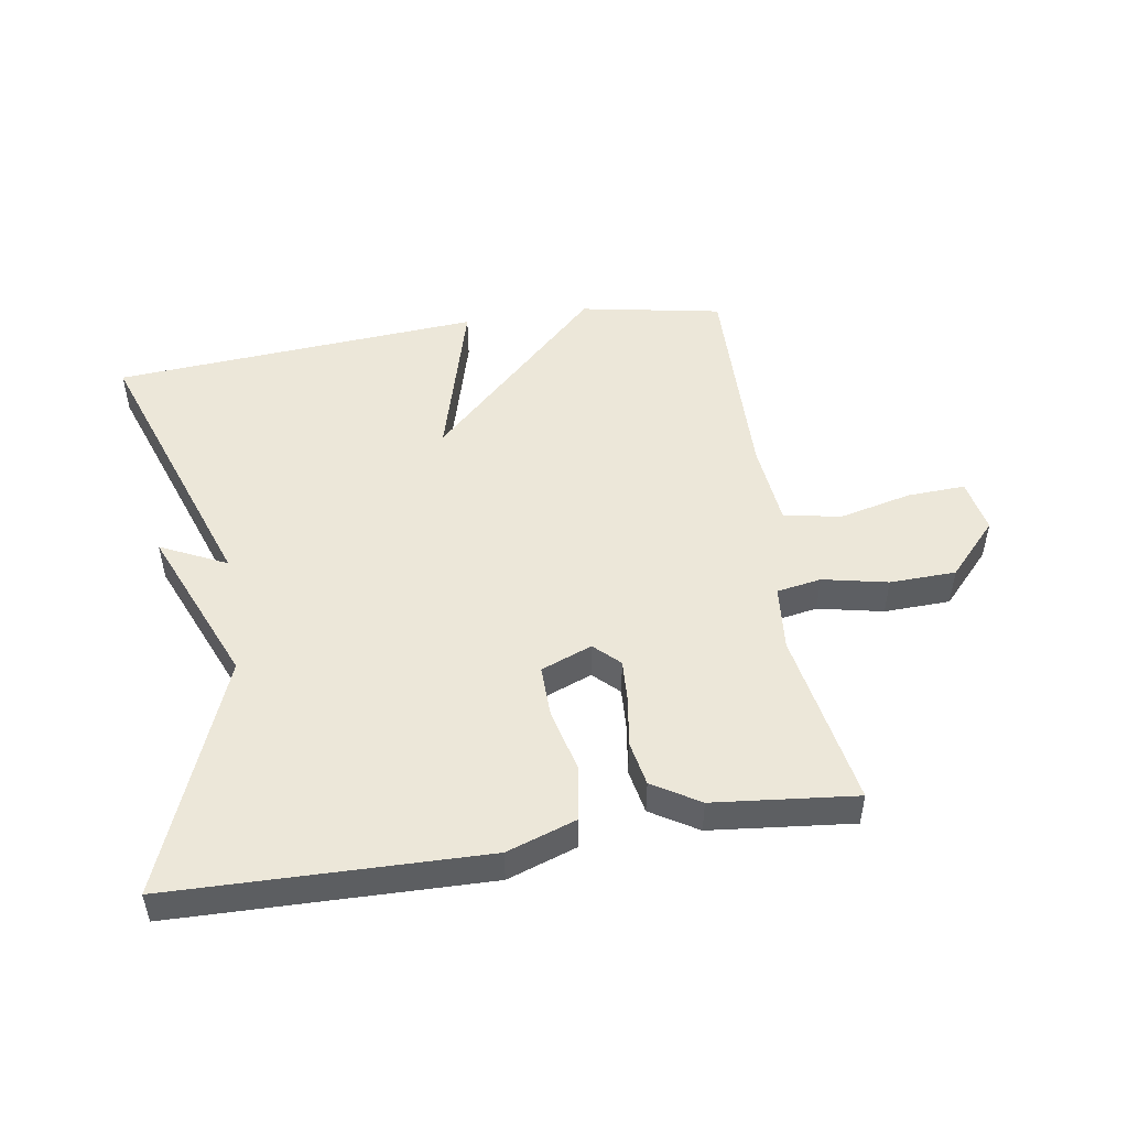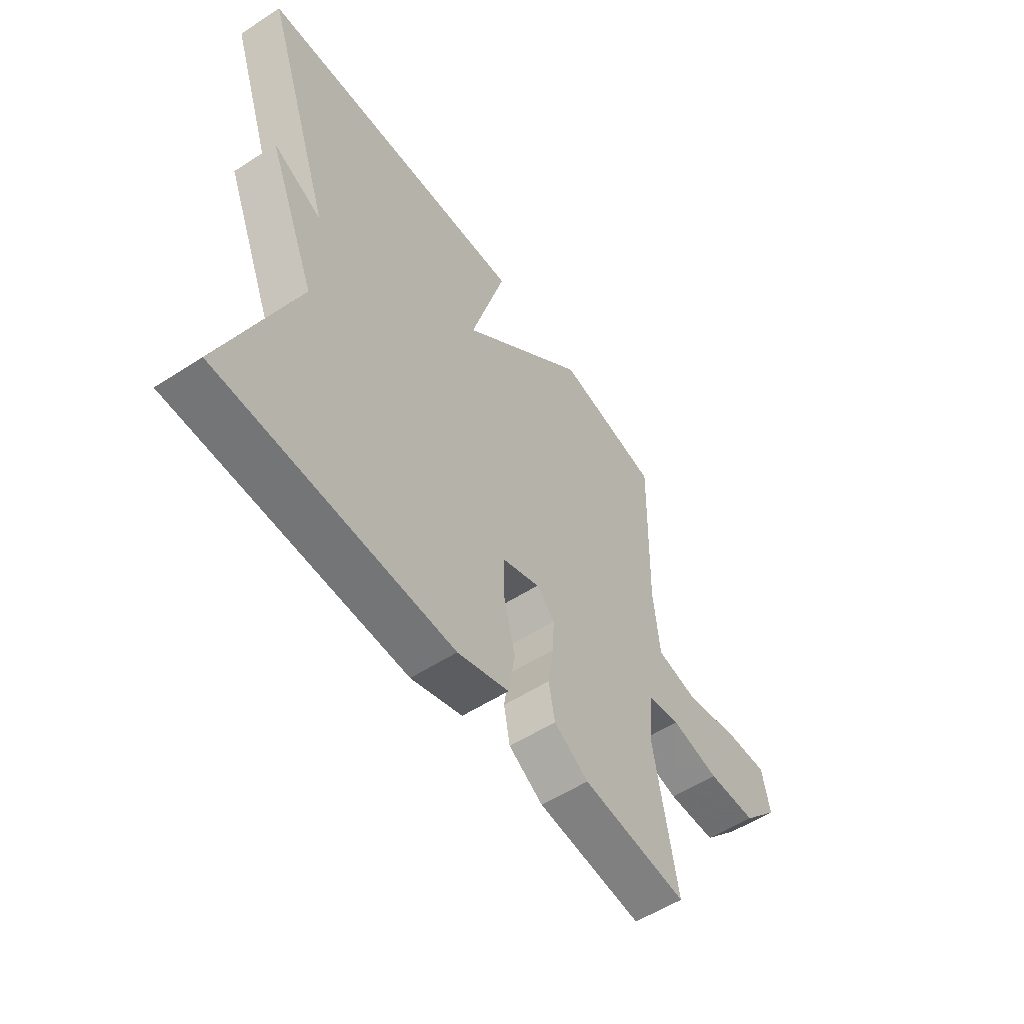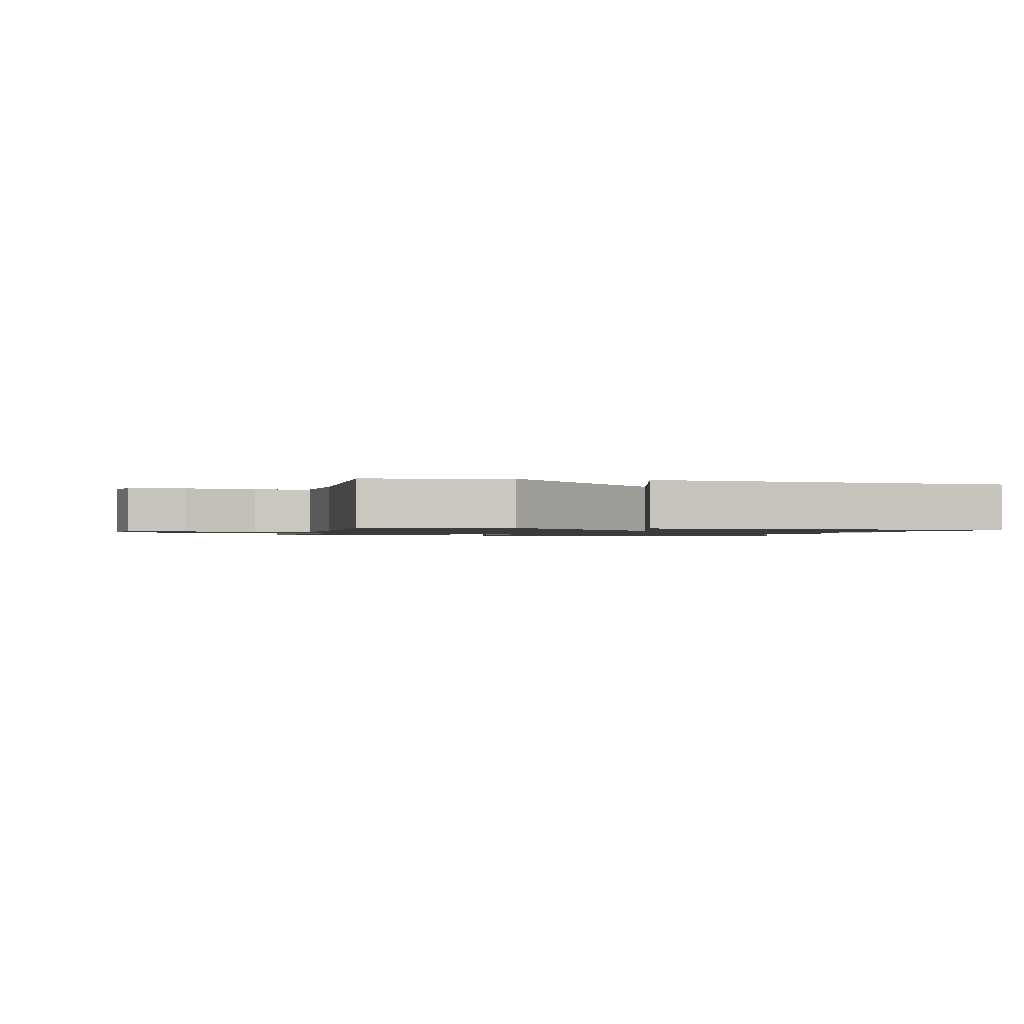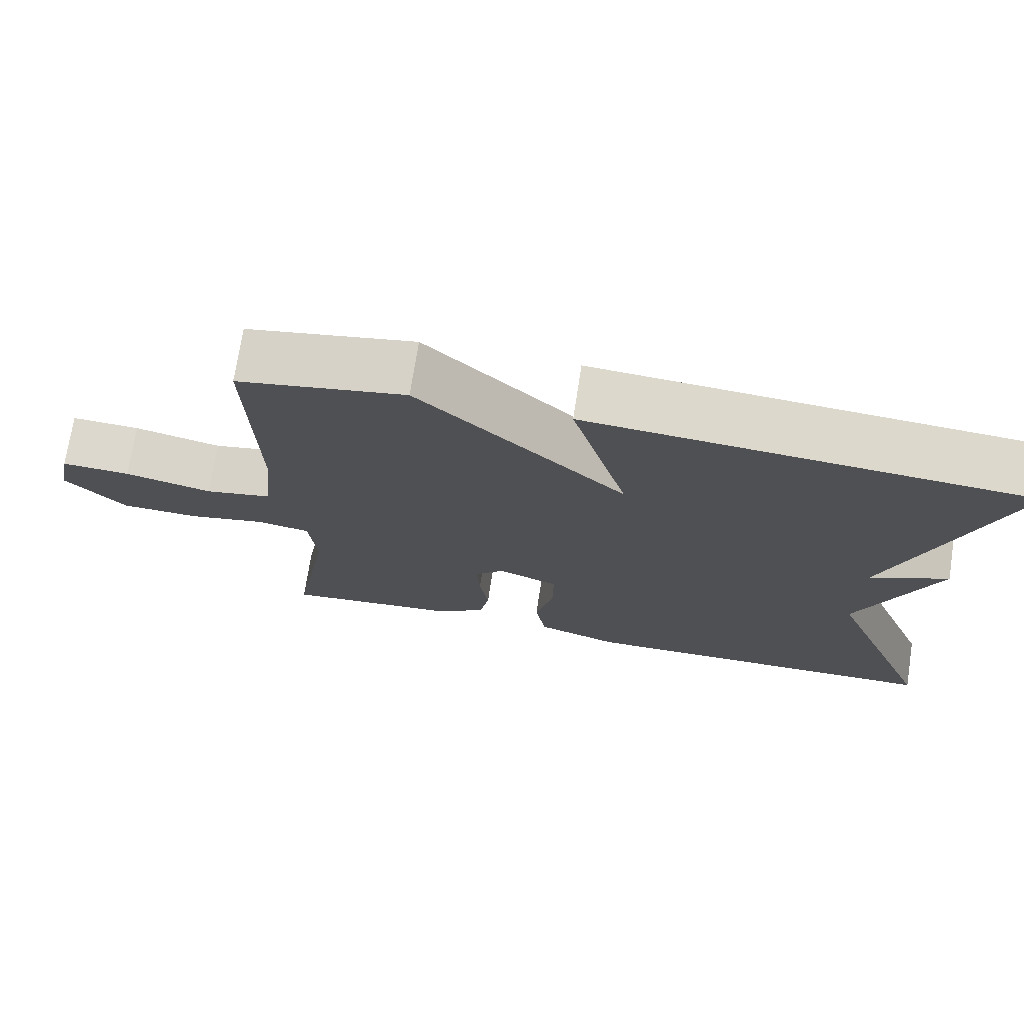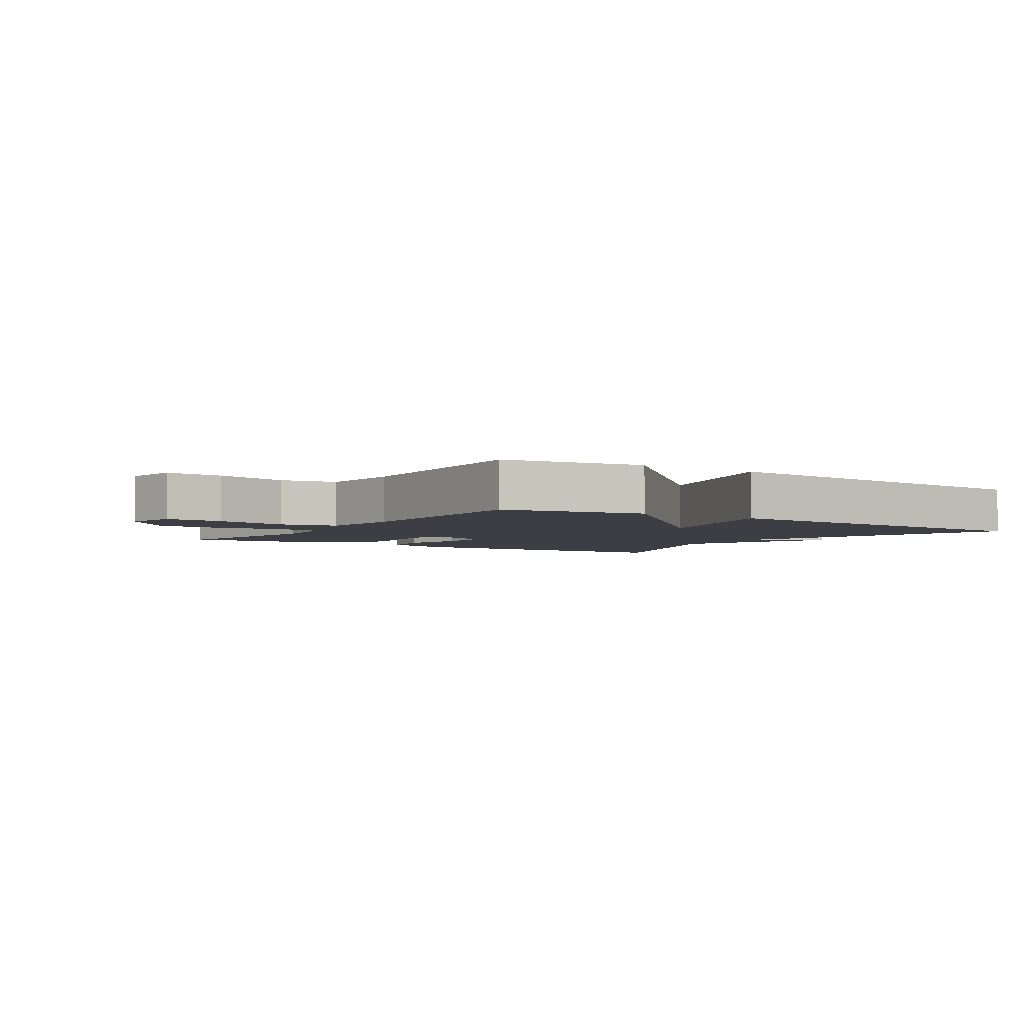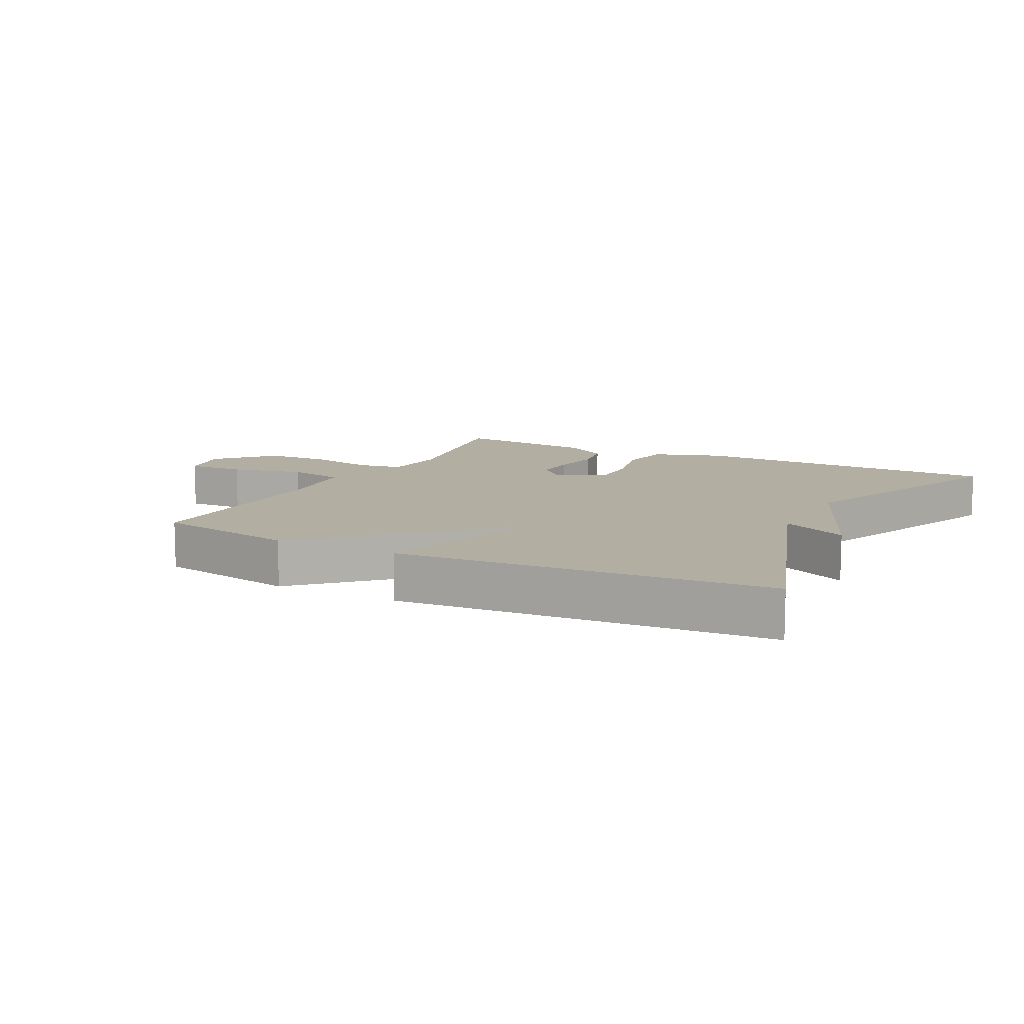
<metadata>
{"format":"obj","ext":"obj","renderer":"f3d","projection":"perspective","resolution":1024,"background":"white","views":[{"elev":49.6,"azim":170.8,"up":"+Y"},{"elev":-55.4,"azim":124.3,"up":"+Z"},{"elev":-1.3,"azim":-13.4,"up":"+Y"},{"elev":72.7,"azim":8.8,"up":"+Z"},{"elev":-3.7,"azim":-33.5,"up":"+Y"},{"elev":10.7,"azim":27.3,"up":"+Y"}]}
</metadata>
<code>
v 0.5 0.07 0.5
v 0.352 0.07 0.069
v 0.455 0.07 0.119
v 0.352 0.07 -0.131
v 0.5 0.07 -0.5
v 0.01 0.07 -0.512
v -0.099 0.07 -0.475
v -0.113 0.07 -0.39
v -0.089 0.07 -0.291
v -0.088 0.07 -0.209
v -0.168 0.07 -0.178
v -0.207 0.07 -0.216
v -0.203 0.07 -0.283
v -0.191 0.07 -0.361
v -0.204 0.07 -0.431
v -0.277 0.07 -0.476
v -0.5 0.07 -0.5
v -0.452 0.07 -0.222
v -0.462 0.07 -0.119
v -0.532 0.07 -0.107
v -0.634 0.07 -0.129
v -0.738 0.07 -0.126
v -0.816 0.07 -0.042
v -0.8 0.07 0.043
v -0.709 0.07 0.039
v -0.594 0.07 0.012
v -0.505 0.07 0.03
v -0.492 0.07 0.162
v -0.5 0.07 0.5
v -0.278 0.07 0.542
v -0.004 0.07 0.28
v -0.078 0.07 0.542
v 0.5 0 0.5
v 0.352 0 0.069
v 0.455 0 0.119
v 0.352 0 -0.131
v 0.5 0 -0.5
v 0.01 0 -0.512
v -0.099 0 -0.475
v -0.113 0 -0.39
v -0.089 0 -0.291
v -0.088 0 -0.209
v -0.168 0 -0.178
v -0.207 0 -0.216
v -0.203 0 -0.283
v -0.191 0 -0.361
v -0.204 0 -0.431
v -0.277 0 -0.476
v -0.5 0 -0.5
v -0.452 0 -0.222
v -0.462 0 -0.119
v -0.532 0 -0.107
v -0.634 0 -0.129
v -0.738 0 -0.126
v -0.816 0 -0.042
v -0.8 0 0.043
v -0.709 0 0.039
v -0.594 0 0.012
v -0.505 0 0.03
v -0.492 0 0.162
v -0.5 0 0.5
v -0.278 0 0.542
v -0.004 0 0.28
v -0.078 0 0.542
f 31 32 1 2
f 28 29 30 31
f 27 28 31 2
f 26 27 2
f 24 25 26
f 23 24 26
f 22 23 26
f 21 22 26
f 20 21 26
f 19 20 26 2
f 18 19 2
f 16 17 18
f 15 16 18
f 14 15 18
f 13 14 18
f 12 13 18
f 11 12 18
f 11 18 2
f 10 11 2
f 2 3 4
f 10 2 4
f 9 10 4
f 7 8 9
f 6 7 9
f 5 6 9
f 4 5 9
f 34 33 64 63
f 63 62 61 60
f 34 63 60 59
f 34 59 58
f 58 57 56
f 58 56 55
f 58 55 54
f 58 54 53
f 58 53 52
f 34 58 52 51
f 34 51 50
f 50 49 48
f 50 48 47
f 50 47 46
f 50 46 45
f 50 45 44
f 50 44 43
f 34 50 43
f 34 43 42
f 36 35 34
f 36 34 42
f 36 42 41
f 41 40 39
f 41 39 38
f 41 38 37
f 41 37 36
f 1 33 34 2
f 2 34 35 3
f 3 35 36 4
f 4 36 37 5
f 5 37 38 6
f 6 38 39 7
f 7 39 40 8
f 8 40 41 9
f 9 41 42 10
f 10 42 43 11
f 11 43 44 12
f 12 44 45 13
f 13 45 46 14
f 14 46 47 15
f 15 47 48 16
f 16 48 49 17
f 17 49 50 18
f 18 50 51 19
f 19 51 52 20
f 20 52 53 21
f 21 53 54 22
f 22 54 55 23
f 23 55 56 24
f 24 56 57 25
f 25 57 58 26
f 26 58 59 27
f 27 59 60 28
f 28 60 61 29
f 29 61 62 30
f 30 62 63 31
f 31 63 64 32
f 32 64 33 1

</code>
